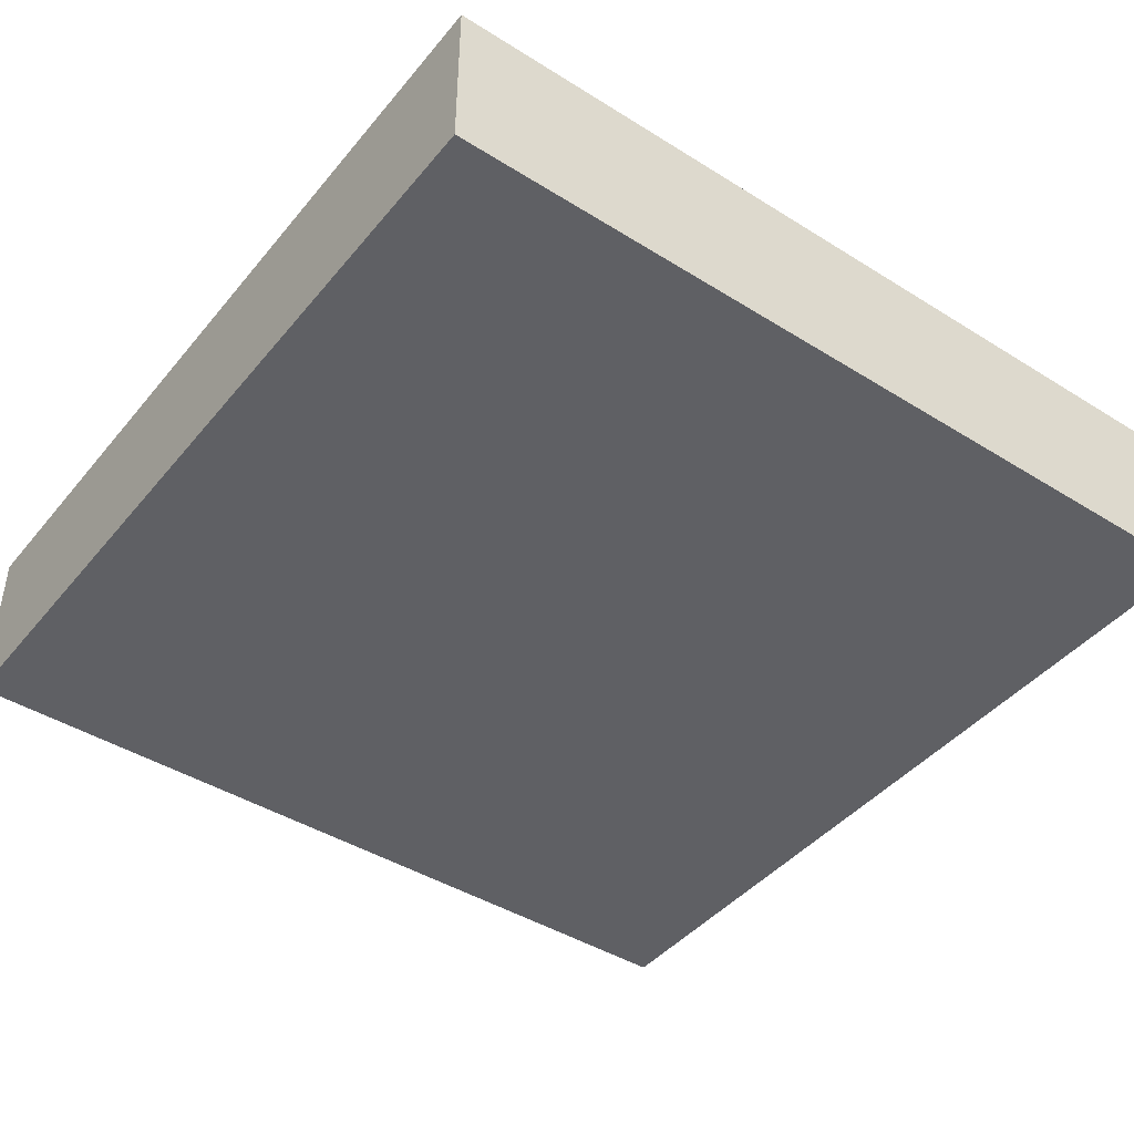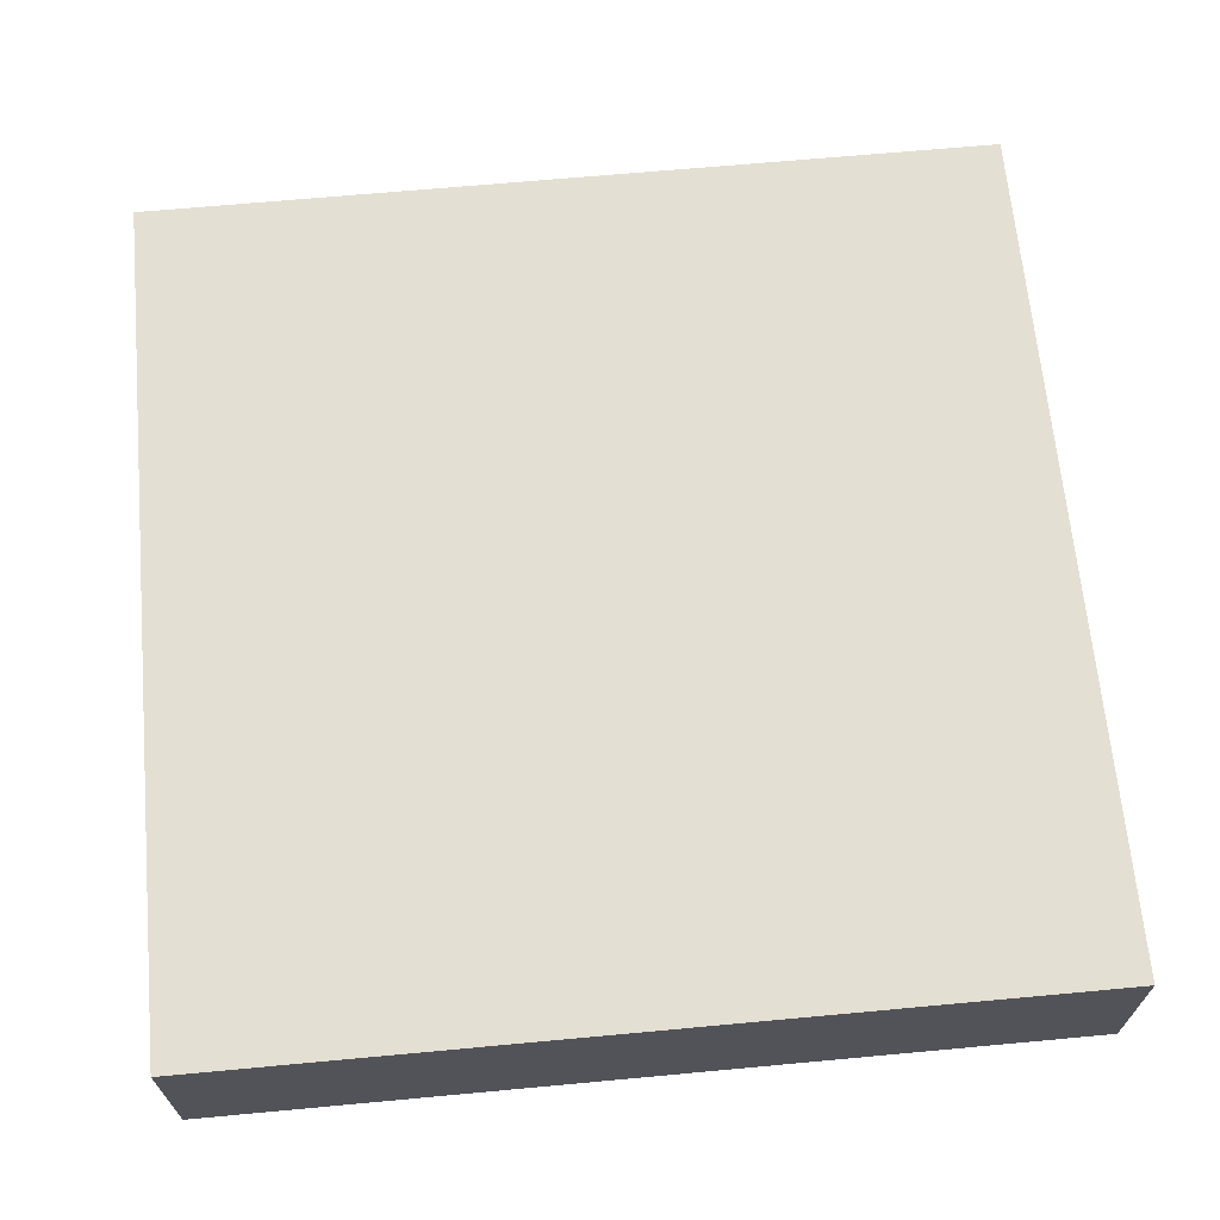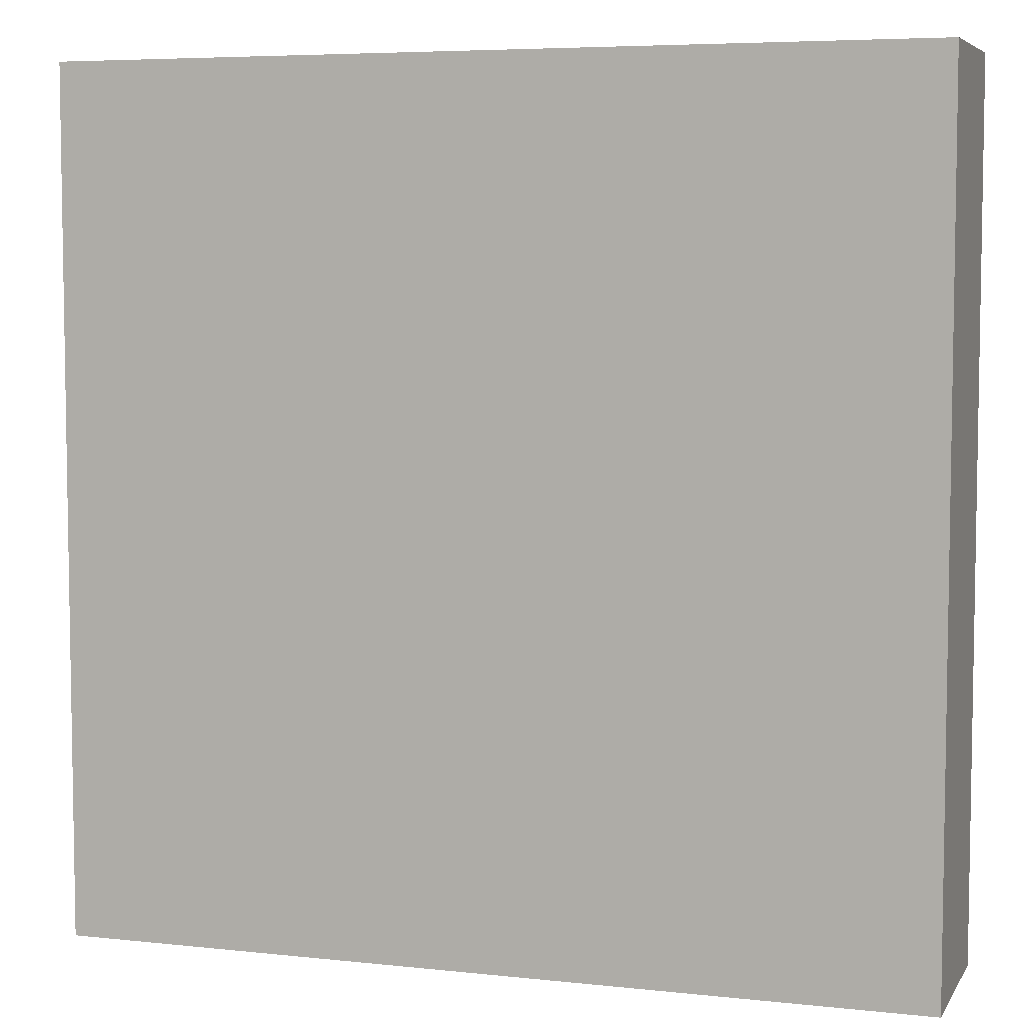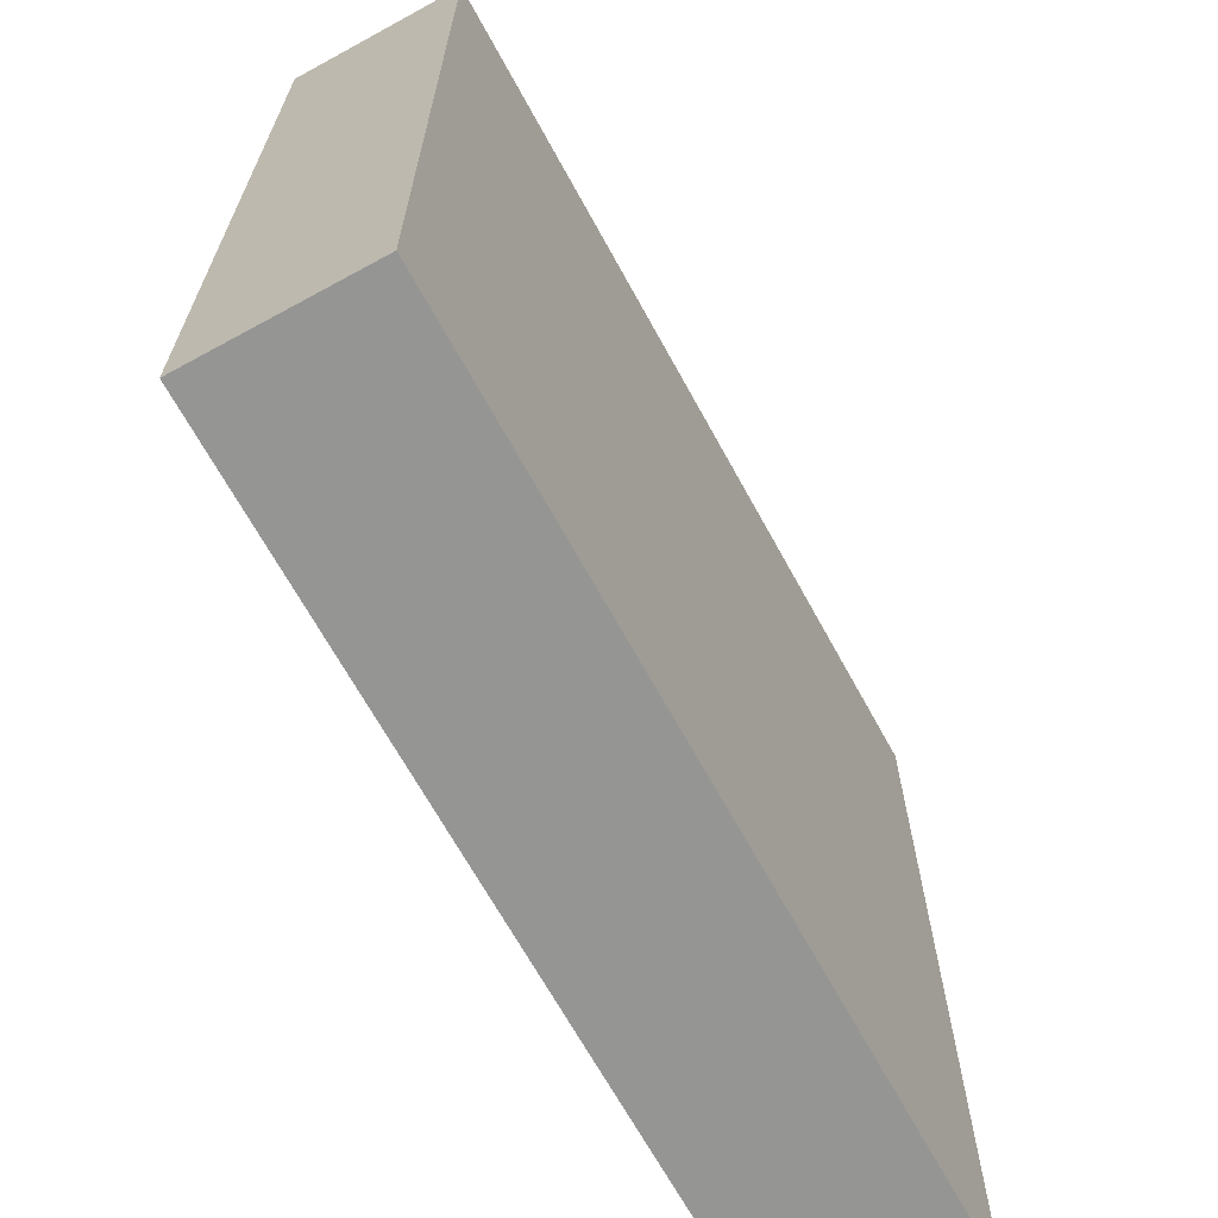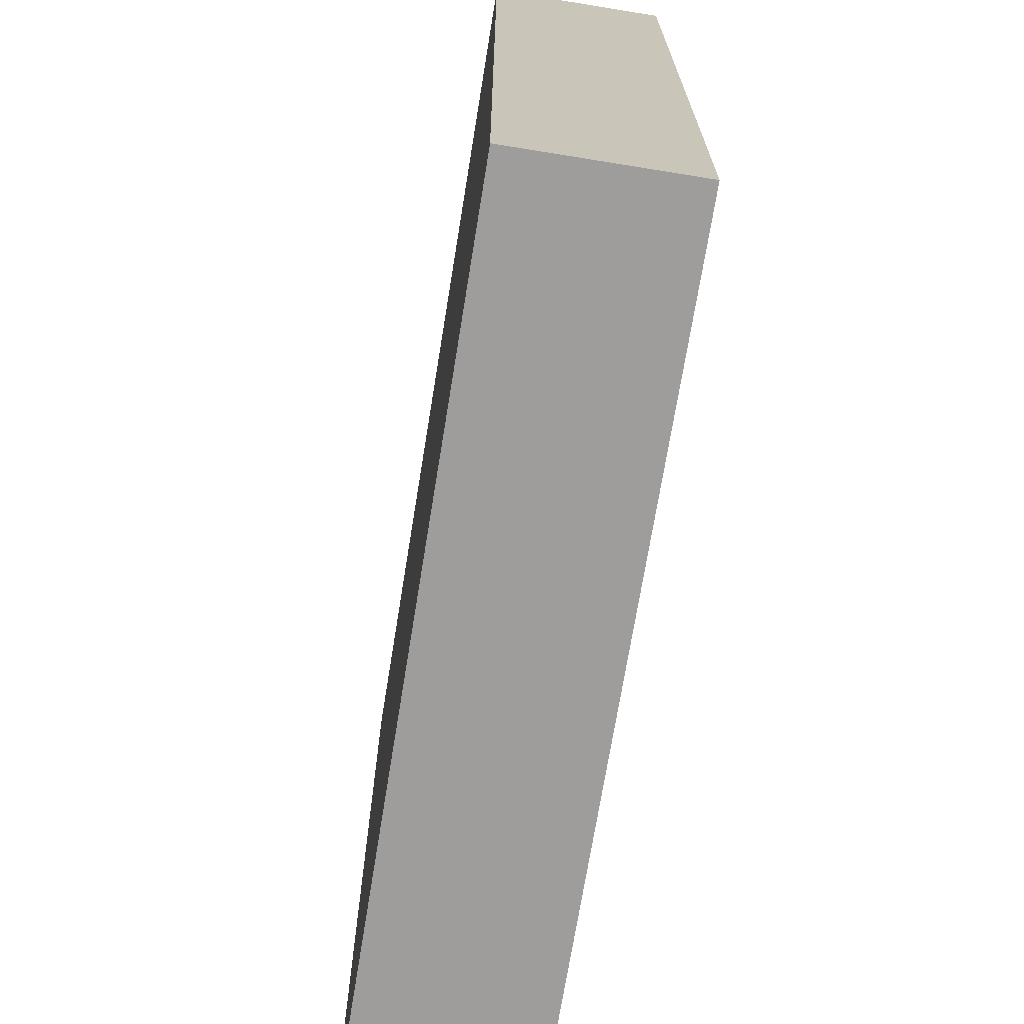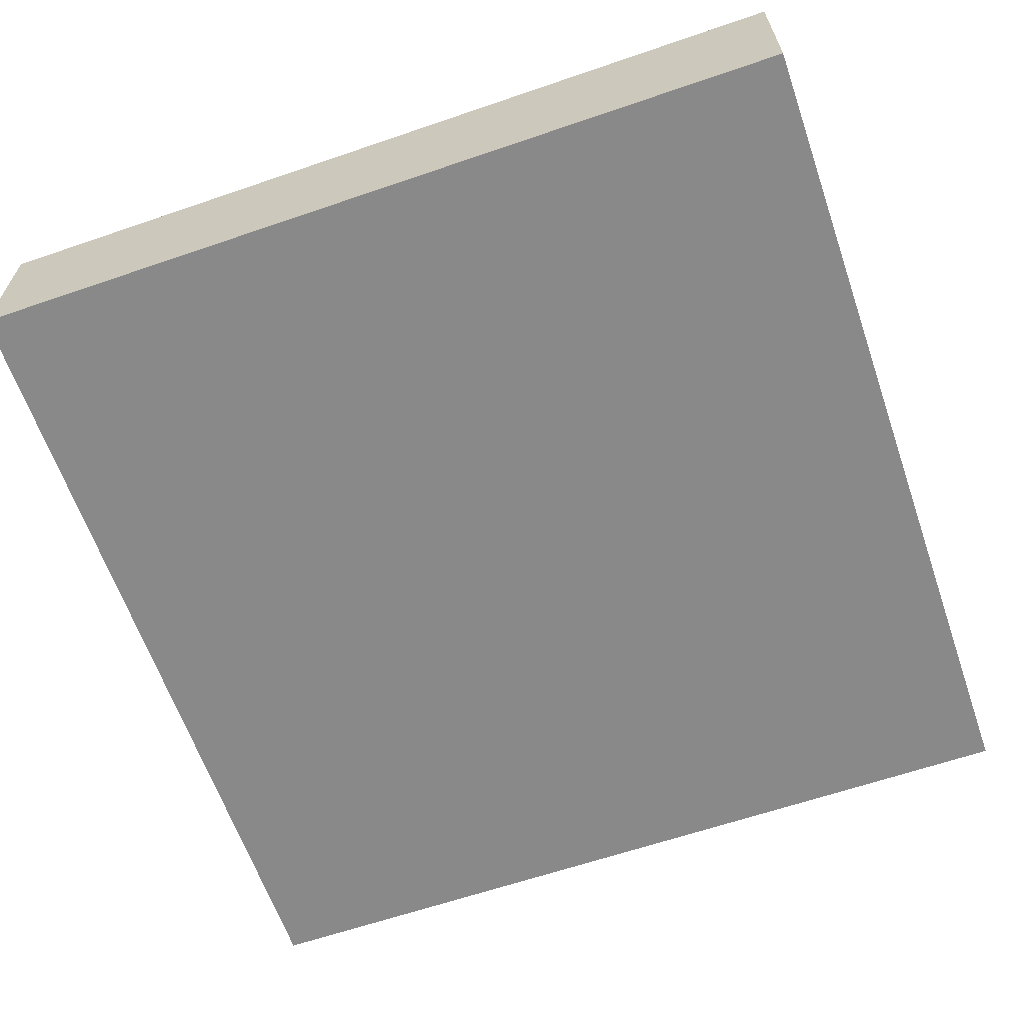
<metadata>
{"format":"obj","ext":"obj","renderer":"f3d","projection":"perspective","resolution":1024,"background":"white","views":[{"elev":-43.4,"azim":-126.4,"up":"+Y"},{"elev":66.6,"azim":84.7,"up":"+Y"},{"elev":5.9,"azim":-161.8,"up":"+Z"},{"elev":-67.4,"azim":118.7,"up":"+Z"},{"elev":-70.7,"azim":-99.2,"up":"+Z"},{"elev":-63.2,"azim":-160.9,"up":"+Y"}]}
</metadata>
<code>
o Cylinder.001_Cylinder.003
v -0.2355 0.2 0.7866
v -0.2355 0.3 0.7866
v -0.3861 0.3 0.743
v -0.3861 0.2 0.743
v -0.5254 0.3 0.6709
v -0.5254 0.2 0.6709
v -0.6479 0.3 0.573
v -0.6479 0.2 0.573
v -0.749 0.3 0.4531
v -0.749 0.2 0.4531
v -0.8247 0.3 0.3158
v -0.8247 0.2 0.3158
v -0.8722 0.3 0.1663
v -0.8722 0.2 0.1663
v -0.8896 0.3 0.01047
v -0.8896 0.2 0.01047
v -0.8763 0.3 -0.1458
v -0.8763 0.2 -0.1458
v -0.8327 0.3 -0.2964
v -0.8327 0.2 -0.2964
v -0.7606 0.3 -0.4357
v -0.7606 0.2 -0.4357
v -0.6627 0.3 -0.5582
v -0.6627 0.2 -0.5582
v -0.5428 0.3 -0.6593
v -0.5428 0.2 -0.6593
v -0.4055 0.3 -0.735
v -0.4055 0.2 -0.735
v -0.256 0.3 -0.7825
v -0.256 0.2 -0.7825
v -0.5428 0.3 -0.6593
v -0.4055 0.3 -0.735
v -0.6627 0.3 -0.5582
v -0.5921 0.2938 -0.4894
v -0.4869 0.2938 -0.578
v -0.8247 0.2 0.3158
v -0.749 0.2 0.4531
v -0.256 0.2 -0.7825
v -0.4055 0.2 -0.735
v -0.749 0.3 0.4531
v -0.8247 0.3 0.3158
v -0.256 0.3 -0.7825
v -0.8722 0.2 0.1663
v -0.8722 0.3 0.1663
v -0.8896 0.2 0.01047
v -0.8896 0.3 0.01047
v -0.8763 0.2 -0.1458
v -0.8763 0.3 -0.1458
v -0.8327 0.2 -0.2964
v -0.8327 0.3 -0.2964
v -0.3861 0.2 0.743
v -0.2355 0.2 0.7866
v -0.7606 0.2 -0.4357
v -0.2355 0.3 0.7866
v -0.3861 0.3 0.743
v -0.7606 0.3 -0.4357
v -0.5254 0.2 0.6709
v -0.6627 0.2 -0.5582
v -0.5254 0.3 0.6709
v -0.6479 0.2 0.573
v -0.5428 0.2 -0.6593
v -0.6479 0.3 0.573
v -0.3665 0.2062 -0.6444
v -0.4869 0.2062 -0.578
v -0.3665 0.2938 -0.6444
v -0.2355 0.2062 -0.6861
v -0.3496 0.2062 0.6514
v -0.2175 0.2062 0.6896
v -0.2355 0.2938 -0.6861
v -0.2175 0.2938 0.6896
v -0.3496 0.2938 0.6514
v -0.4717 0.2062 0.5882
v -0.4717 0.2938 0.5882
v -0.5791 0.2062 0.5024
v -0.5791 0.2938 0.5024
v -0.6677 0.2062 0.3973
v -0.6677 0.2938 0.3973
v -0.7341 0.2062 0.2769
v -0.7341 0.2938 0.2769
v -0.7757 0.2062 0.1458
v -0.7757 0.2938 0.1458
v -0.791 0.2062 0.009181
v -0.791 0.2938 0.009181
v -0.7793 0.2062 -0.1278
v -0.7793 0.2938 -0.1278
v -0.7411 0.2062 -0.2599
v -0.7411 0.2938 -0.2599
v -0.6779 0.2062 -0.382
v -0.6779 0.2938 -0.382
v -0.5921 0.2062 -0.4894
f 1 2 3 4
f 4 3 5 6
f 6 5 7 8
f 8 7 9 10
f 10 9 11 12
f 12 11 13 14
f 14 13 15 16
f 16 15 17 18
f 18 17 19 20
f 20 19 21 22
f 22 21 23 24
f 24 23 25 26
f 26 25 27 28
f 28 27 29 30
f 27 25 31 32
f 31 33 34 35
f 10 12 36 37
f 28 30 38 39
f 11 9 40 41
f 29 27 32 42
f 12 14 43 36
f 13 11 41 44
f 14 16 45 43
f 15 13 44 46
f 16 18 47 45
f 17 15 46 48
f 18 20 49 47
f 19 17 48 50
f 1 4 51 52
f 20 22 53 49
f 3 2 54 55
f 21 19 50 56
f 4 6 57 51
f 22 24 58 53
f 5 3 55 59
f 23 21 56 33
f 6 8 60 57
f 24 26 61 58
f 7 5 59 62
f 25 23 33 31
f 8 10 37 60
f 26 28 39 61
f 9 7 62 40
f 61 39 63 64
f 32 31 35 65
f 39 38 66 63
f 52 51 67 68
f 42 32 65 69
f 55 54 70 71
f 51 57 72 67
f 59 55 71 73
f 57 60 74 72
f 62 59 73 75
f 60 37 76 74
f 40 62 75 77
f 37 36 78 76
f 41 40 77 79
f 36 43 80 78
f 44 41 79 81
f 43 45 82 80
f 46 44 81 83
f 45 47 84 82
f 48 46 83 85
f 47 49 86 84
f 50 48 85 87
f 49 53 88 86
f 56 50 87 89
f 53 58 90 88
f 33 56 89 34
f 38 42 69 66
f 58 61 64 90
f 52 68 70 54
f 68 67 71 70
f 67 72 73 71
f 72 74 75 73
f 74 76 77 75
f 76 78 79 77
f 78 80 81 79
f 80 82 83 81
f 63 66 69 65
f 64 63 65 35
f 90 64 35 34
f 88 90 34 89
f 86 88 89 87
f 84 86 87 85
f 82 84 85 83
o Cylinder_Cylinder.002
v 0.2286 0.2 -0.7878
v 0.2286 0.3 -0.7878
v 0.3796 0.3 -0.7456
v 0.3796 0.2 -0.7456
v 0.5195 0.3 -0.6747
v 0.5195 0.2 -0.6747
v 0.6429 0.3 -0.5779
v 0.6429 0.2 -0.5779
v 0.745 0.3 -0.4589
v 0.745 0.2 -0.4589
v 0.8219 0.3 -0.3222
v 0.8219 0.2 -0.3222
v 0.8707 0.3 -0.1732
v 0.8707 0.2 -0.1732
v 0.8895 0.3 -0.01745
v 0.8895 0.2 -0.01745
v 0.8775 0.3 0.1389
v 0.8775 0.2 0.1389
v 0.8353 0.3 0.2899
v 0.8353 0.2 0.2899
v 0.7644 0.3 0.4298
v 0.7644 0.2 0.4298
v 0.6676 0.3 0.5532
v 0.6676 0.2 0.5532
v 0.5485 0.3 0.6553
v 0.5485 0.2 0.6553
v 0.4119 0.3 0.7322
v 0.4119 0.2 0.7322
v 0.2628 0.3 0.781
v 0.2628 0.2 0.781
v 0.5485 0.3 0.6553
v 0.4119 0.3 0.7322
v 0.6676 0.3 0.5532
v 0.5963 0.2938 0.485
v 0.492 0.2938 0.5745
v 0.8219 0.2 -0.3222
v 0.745 0.2 -0.4589
v 0.2628 0.2 0.781
v 0.4119 0.2 0.7322
v 0.745 0.3 -0.4589
v 0.8219 0.3 -0.3222
v 0.2628 0.3 0.781
v 0.8707 0.2 -0.1732
v 0.8707 0.3 -0.1732
v 0.8895 0.2 -0.01745
v 0.8895 0.3 -0.01745
v 0.8775 0.2 0.1389
v 0.8775 0.3 0.1389
v 0.8353 0.2 0.2899
v 0.8353 0.3 0.2899
v 0.3796 0.2 -0.7456
v 0.2286 0.2 -0.7878
v 0.7644 0.2 0.4298
v 0.2286 0.3 -0.7878
v 0.3796 0.3 -0.7456
v 0.7644 0.3 0.4298
v 0.5195 0.2 -0.6747
v 0.6676 0.2 0.5532
v 0.5195 0.3 -0.6747
v 0.6429 0.2 -0.5779
v 0.5485 0.2 0.6553
v 0.6429 0.3 -0.5779
v 0.3721 0.2062 0.642
v 0.492 0.2062 0.5745
v 0.3721 0.2938 0.642
v 0.2415 0.2062 0.6848
v 0.3439 0.2062 -0.6537
v 0.2115 0.2062 -0.6907
v 0.2415 0.2938 0.6848
v 0.2115 0.2938 -0.6907
v 0.3439 0.2938 -0.6537
v 0.4665 0.2062 -0.5915
v 0.4665 0.2938 -0.5915
v 0.5747 0.2062 -0.5067
v 0.5747 0.2938 -0.5067
v 0.6642 0.2062 -0.4023
v 0.6642 0.2938 -0.4023
v 0.7317 0.2062 -0.2825
v 0.7317 0.2938 -0.2825
v 0.7744 0.2062 -0.1518
v 0.7744 0.2938 -0.1518
v 0.7909 0.2062 -0.0153
v 0.7909 0.2938 -0.0153
v 0.7804 0.2062 0.1218
v 0.7804 0.2938 0.1218
v 0.7434 0.2062 0.2542
v 0.7434 0.2938 0.2542
v 0.6812 0.2062 0.3769
v 0.6812 0.2938 0.3769
v 0.5963 0.2062 0.485
f 91 92 93 94
f 94 93 95 96
f 96 95 97 98
f 98 97 99 100
f 100 99 101 102
f 102 101 103 104
f 104 103 105 106
f 106 105 107 108
f 108 107 109 110
f 110 109 111 112
f 112 111 113 114
f 114 113 115 116
f 116 115 117 118
f 118 117 119 120
f 117 115 121 122
f 121 123 124 125
f 100 102 126 127
f 118 120 128 129
f 101 99 130 131
f 119 117 122 132
f 102 104 133 126
f 103 101 131 134
f 104 106 135 133
f 105 103 134 136
f 106 108 137 135
f 107 105 136 138
f 108 110 139 137
f 109 107 138 140
f 91 94 141 142
f 110 112 143 139
f 93 92 144 145
f 111 109 140 146
f 94 96 147 141
f 112 114 148 143
f 95 93 145 149
f 113 111 146 123
f 96 98 150 147
f 114 116 151 148
f 97 95 149 152
f 115 113 123 121
f 98 100 127 150
f 116 118 129 151
f 99 97 152 130
f 151 129 153 154
f 122 121 125 155
f 129 128 156 153
f 142 141 157 158
f 132 122 155 159
f 145 144 160 161
f 141 147 162 157
f 149 145 161 163
f 147 150 164 162
f 152 149 163 165
f 150 127 166 164
f 130 152 165 167
f 127 126 168 166
f 131 130 167 169
f 126 133 170 168
f 134 131 169 171
f 133 135 172 170
f 136 134 171 173
f 135 137 174 172
f 138 136 173 175
f 137 139 176 174
f 140 138 175 177
f 139 143 178 176
f 146 140 177 179
f 143 148 180 178
f 123 146 179 124
f 128 132 159 156
f 148 151 154 180
f 142 158 160 144
f 158 157 161 160
f 157 162 163 161
f 162 164 165 163
f 164 166 167 165
f 166 168 169 167
f 168 170 171 169
f 170 172 173 171
f 153 156 159 155
f 154 153 155 125
f 180 154 125 124
f 178 180 124 179
f 176 178 179 177
f 174 176 177 175
f 172 174 175 173
o tile_Cube
v 1 -0.2 -1
v 1 -0.2 1
v -1 -0.2 1
v -1 -0.2 -1
v 1 0.2 -1
v -1 0.2 -1
v -1 0.2 1
v 1 0.2 1
f 181 182 183 184
f 185 186 187 188
f 181 185 188 182
f 182 188 187 183
f 183 187 186 184
f 185 181 184 186

</code>
